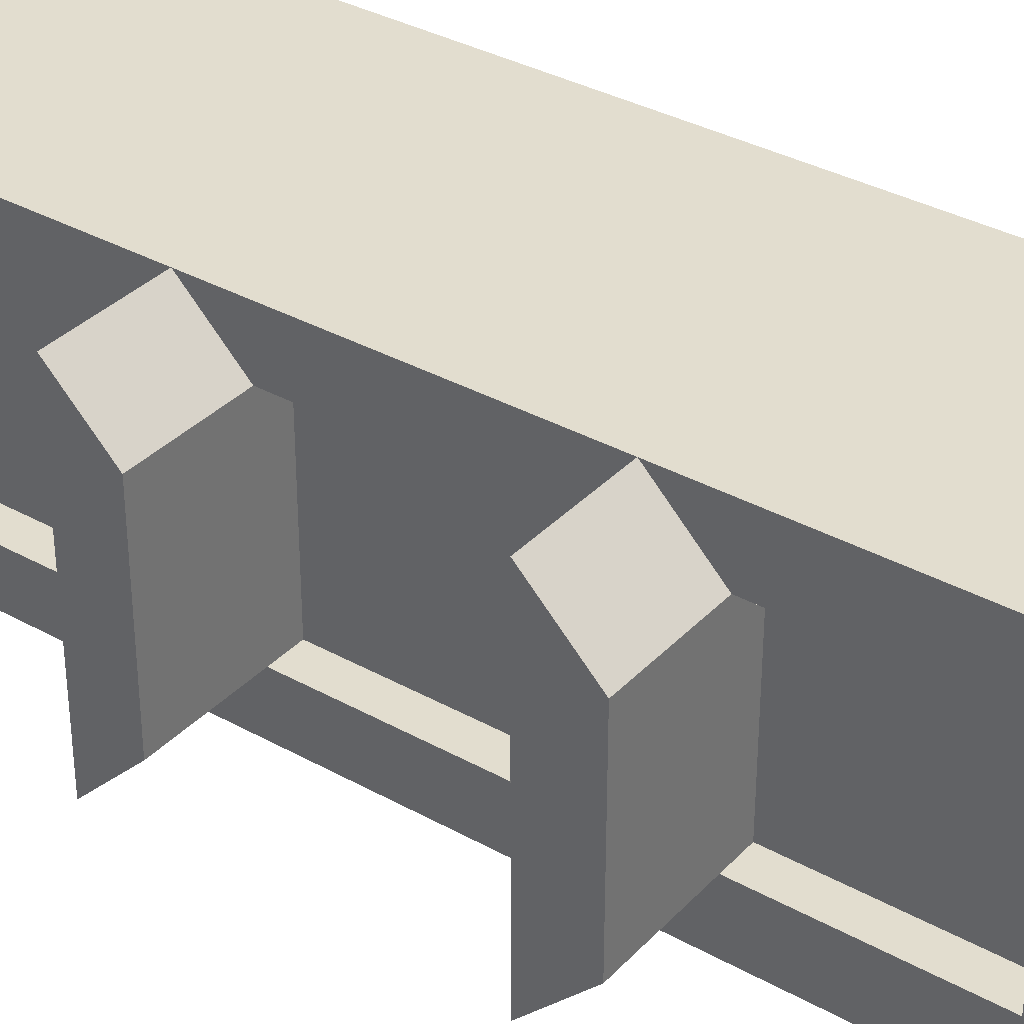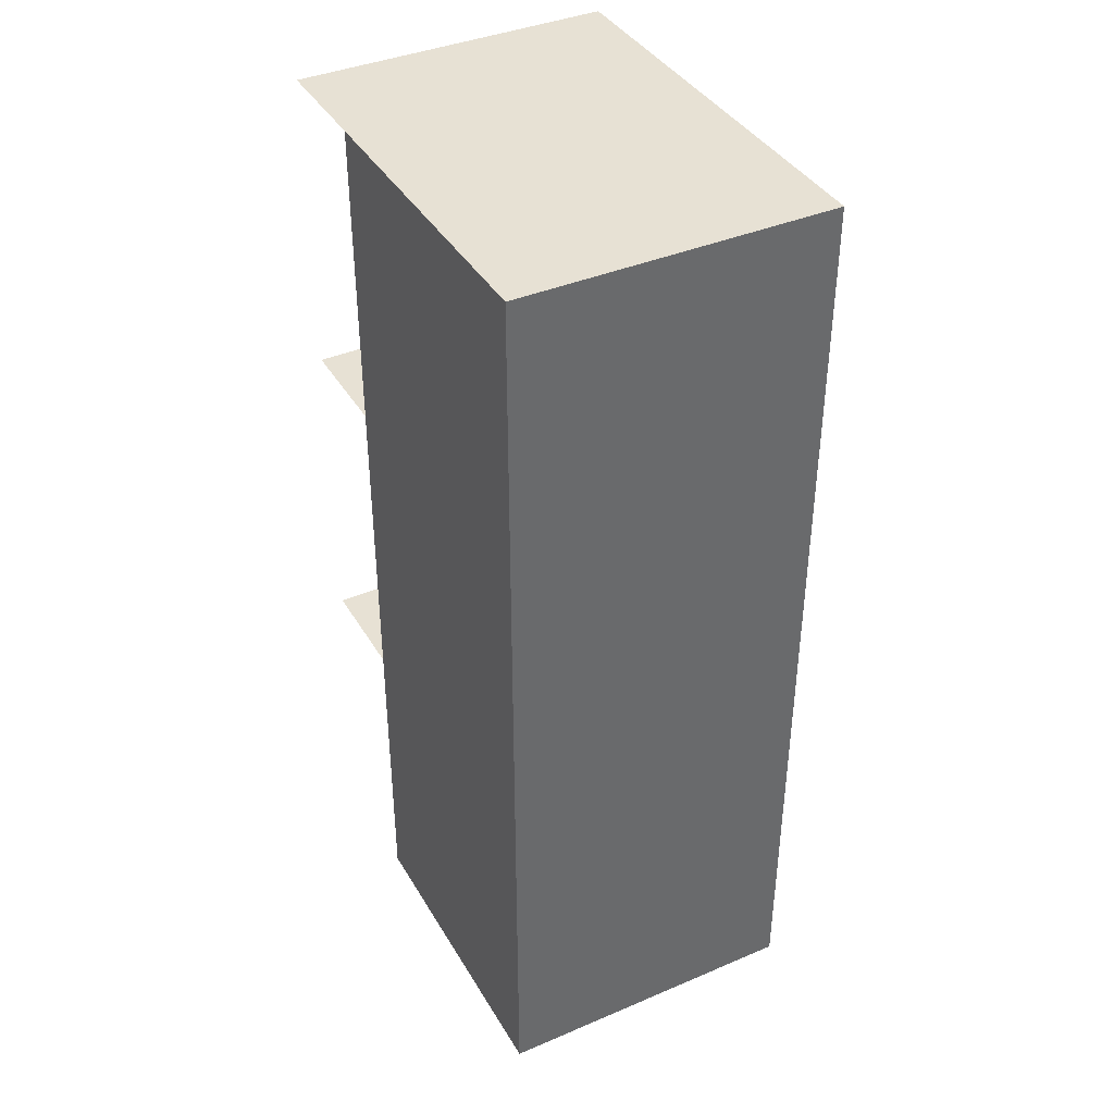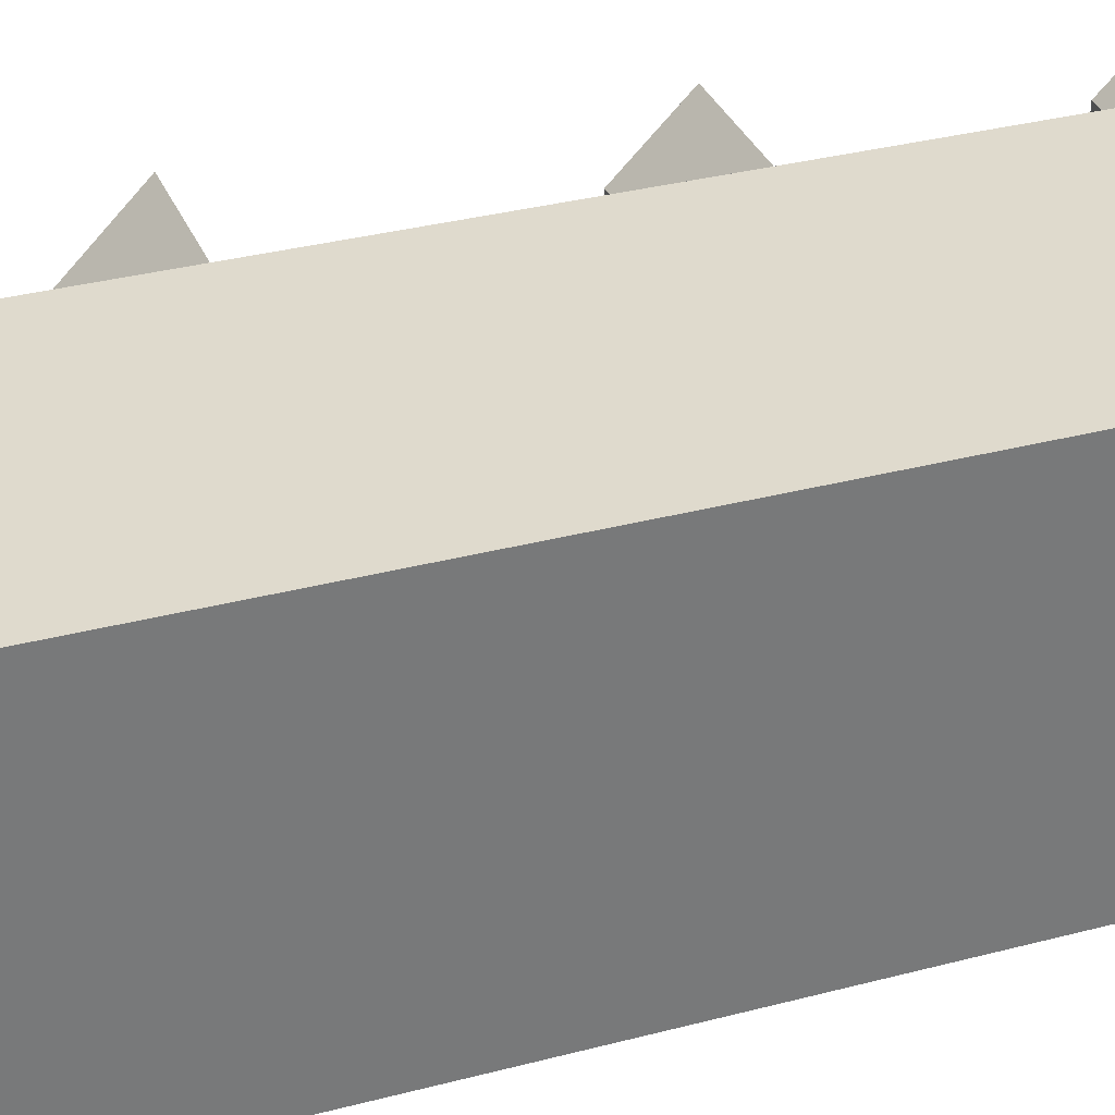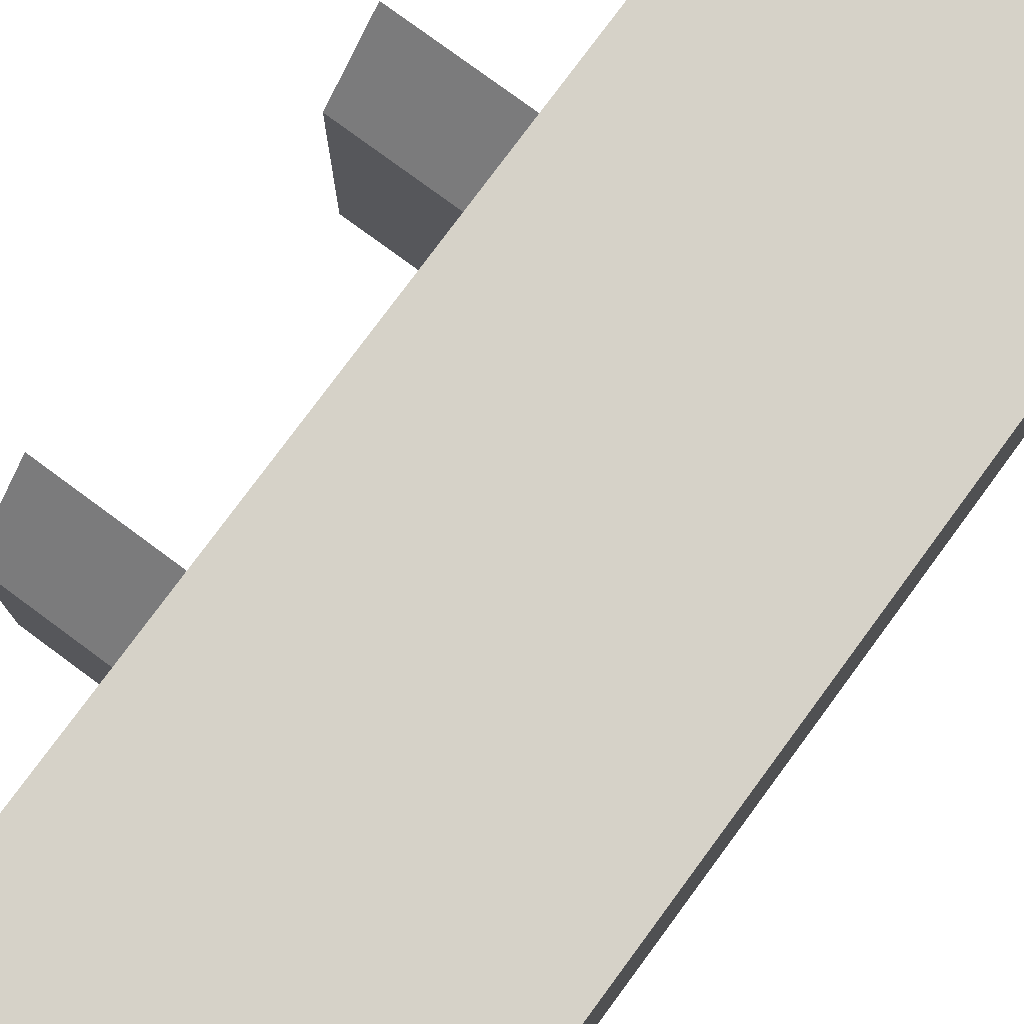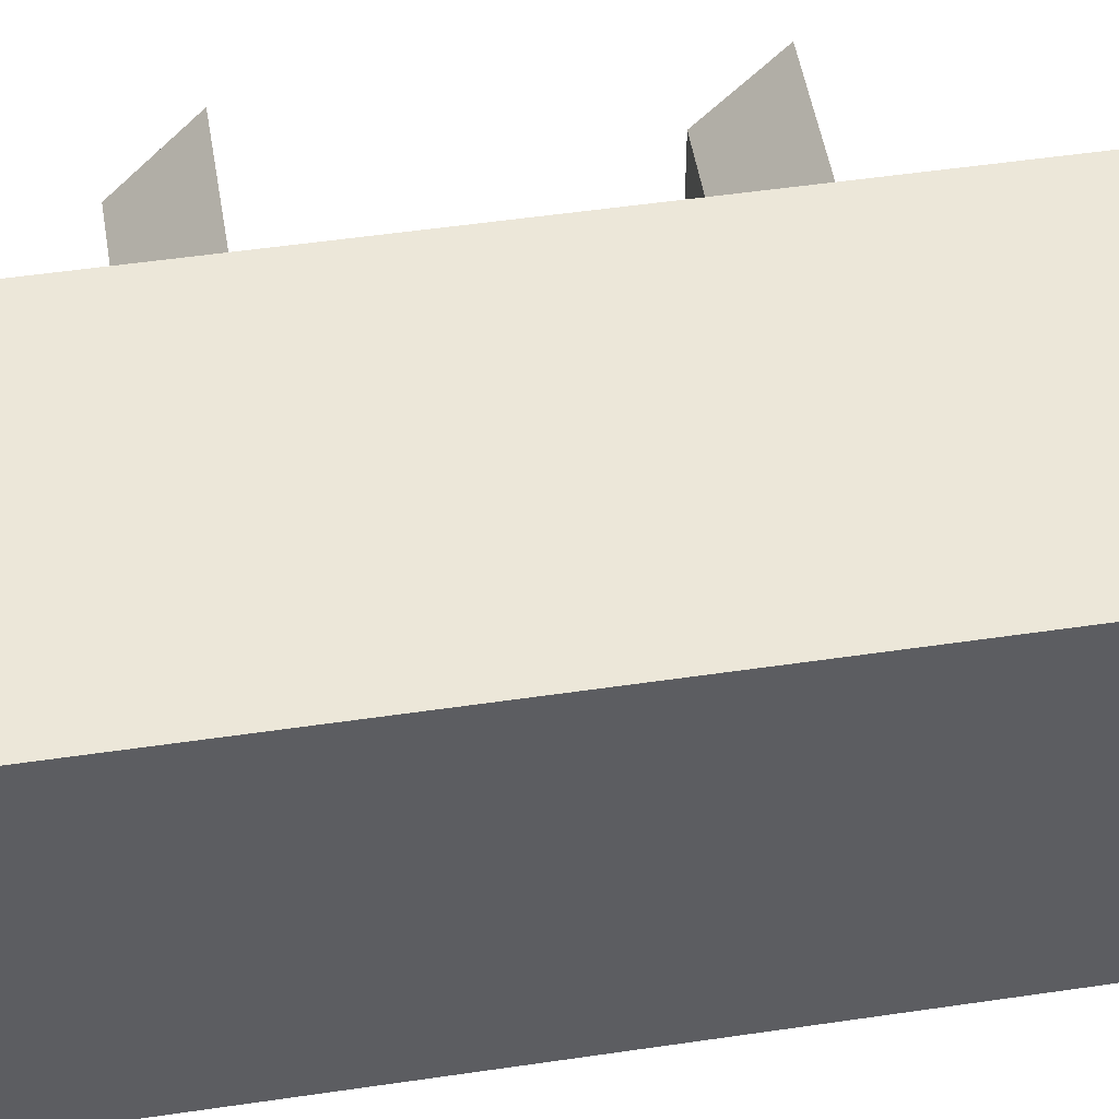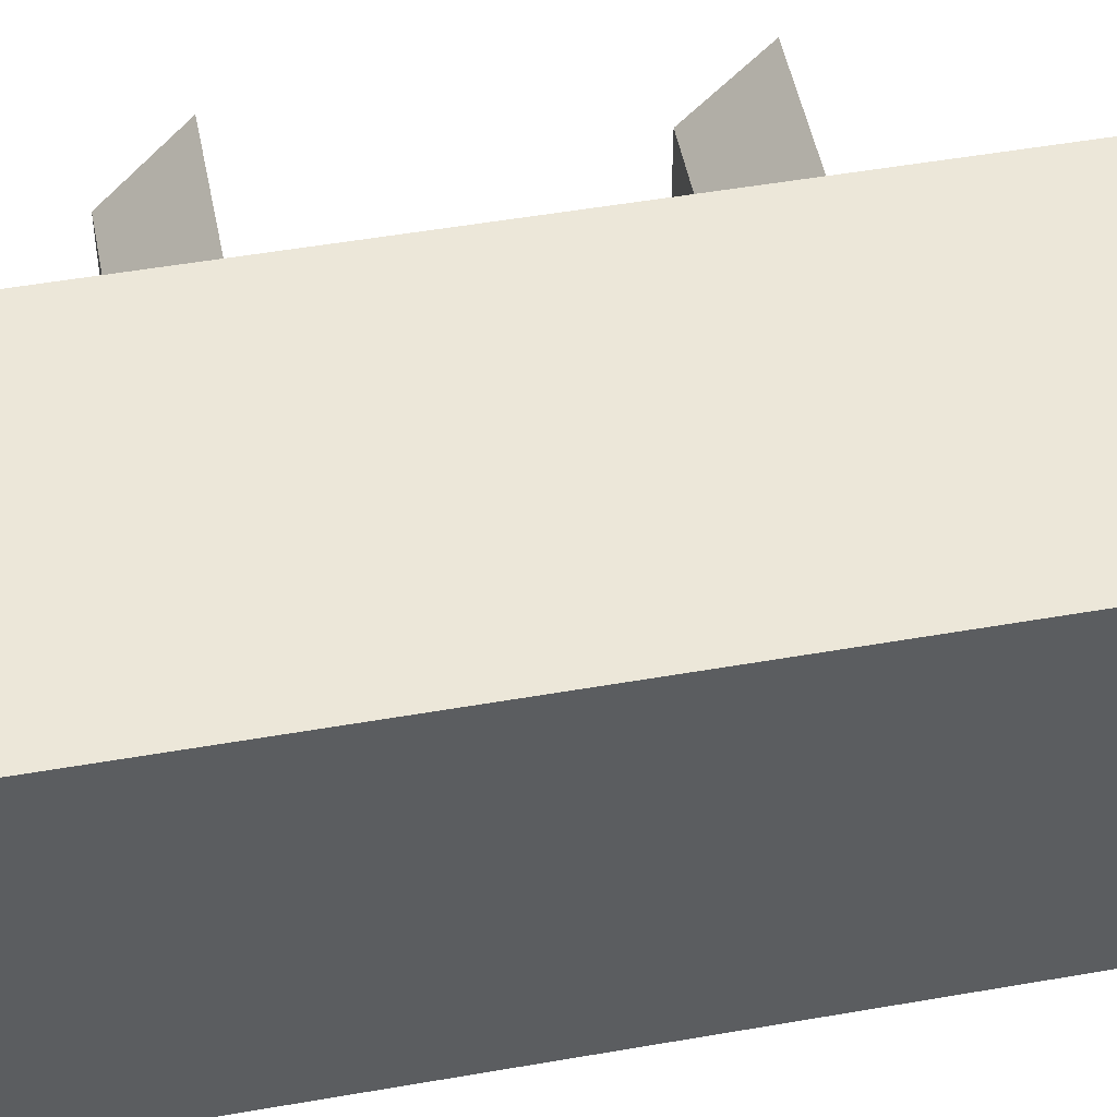
<metadata>
{"format":"obj","ext":"obj","renderer":"f3d","projection":"perspective","resolution":1024,"background":"white","views":[{"elev":34.9,"azim":-53.4,"up":"+Z"},{"elev":39.5,"azim":62.2,"up":"+Y"},{"elev":32.9,"azim":69.9,"up":"+Z"},{"elev":78.0,"azim":36.4,"up":"+Z"},{"elev":49.8,"azim":80.7,"up":"+Z"},{"elev":49.6,"azim":79.0,"up":"+Z"}]}
</metadata>
<code>
o TrafficLight
v -0.2544 4.246 -0.2506
v -0.2544 4.747 -0.2506
v 0.2469 4.747 -0.2506
v 0.2469 4.246 -0.2506
v 0.2469 4.496 0
v 0.2469 4.246 0.2506
v 0.2469 4.747 0.2506
v -0.2544 4.747 0.2506
v -0.2544 4.246 0.2506
v -0.2544 5.662 0.1648
v -0.2544 5.662 -0.1648
v -0.2004 5.662 -0.1648
v -0.2004 5.662 0.1648
v 0.2469 5.258 0.2506
v -0.2544 5.258 0.2506
v 0.2469 5.748 0.2506
v -0.2544 5.748 0.2506
v -0.2544 5.258 -0.2506
v 0.2469 5.258 -0.2506
v -0.2544 4.343 -0.1527
v -0.2544 4.343 0.1527
v -0.2004 4.343 0.1527
v -0.2004 4.343 -0.1527
v 0.2469 5.748 -0.2506
v -0.2544 5.748 -0.2506
v -0.2544 5.167 -0.1593
v -0.2544 4.838 -0.1593
v -0.2004 4.838 -0.1593
v -0.2004 5.167 -0.1593
v -0.2544 5.344 0.1648
v -0.2544 5.344 -0.1648
v -0.4307 5.167 -0.1593
v -0.4307 5.258 -0.2506
v -0.2544 4.838 0.1593
v -0.4307 5.748 0.2506
v -0.4307 5.662 0.1648
v -0.2544 5.167 0.1593
v -0.2544 4.649 -0.1527
v -0.2544 4.649 0.1527
v -0.4307 4.747 -0.2506
v -0.4307 4.747 0.2506
v -0.2004 4.838 0.1593
v -0.2004 4.649 -0.1527
v -0.2004 4.649 0.1527
v -0.2004 5.344 0.1648
v -0.2004 5.167 0.1593
v -0.2004 5.344 -0.1648
v 0.2469 5.503 0
v -0.4307 5.662 -0.1648
v -0.4307 5.748 -0.2506
v -0.4307 5.167 0.1593
v -0.4307 5.258 0.2506
v -0.4307 4.649 -0.1527
v -0.4307 4.649 0.1527
f 1 2 3 4
f 6 7 8 9
f 10 11 12 13
f 4 6 9 1
f 8 7 14 15
f 15 14 16 17
f 3 2 18 19
f 20 21 22 23
f 7 3 19 14
f 16 24 25 17
f 19 18 25 24
f 26 27 28 29
f 30 31 18 15
f 18 26 32 33
f 10 30 15 17
f 31 11 25 18
f 34 27 2 8
f 10 17 35 36
f 37 34 8 15
f 27 26 18 2
f 20 38 2 1
f 39 21 9 8
f 21 20 1 9
f 8 2 40 41
f 27 34 42 28
f 39 38 43 44
f 30 10 13 45
f 37 26 29 46
f 38 20 23 43
f 11 31 47 12
f 34 37 46 42
f 21 39 44 22
f 31 30 45 47
f 5 4 3
f 5 6 4
f 5 3 7
f 5 7 6
f 48 14 19
f 48 24 16
f 48 16 14
f 48 19 24
f 49 36 35 50
f 32 51 52 33
f 53 54 41 40
f 2 38 53 40
f 15 18 33 52
f 11 10 36 49
f 37 15 52 51
f 39 8 41 54
f 17 25 50 35
f 38 39 54 53
f 26 37 51 32
f 25 11 49 50
f 47 45 13 12
f 28 42 46 29
f 22 44 43 23

</code>
